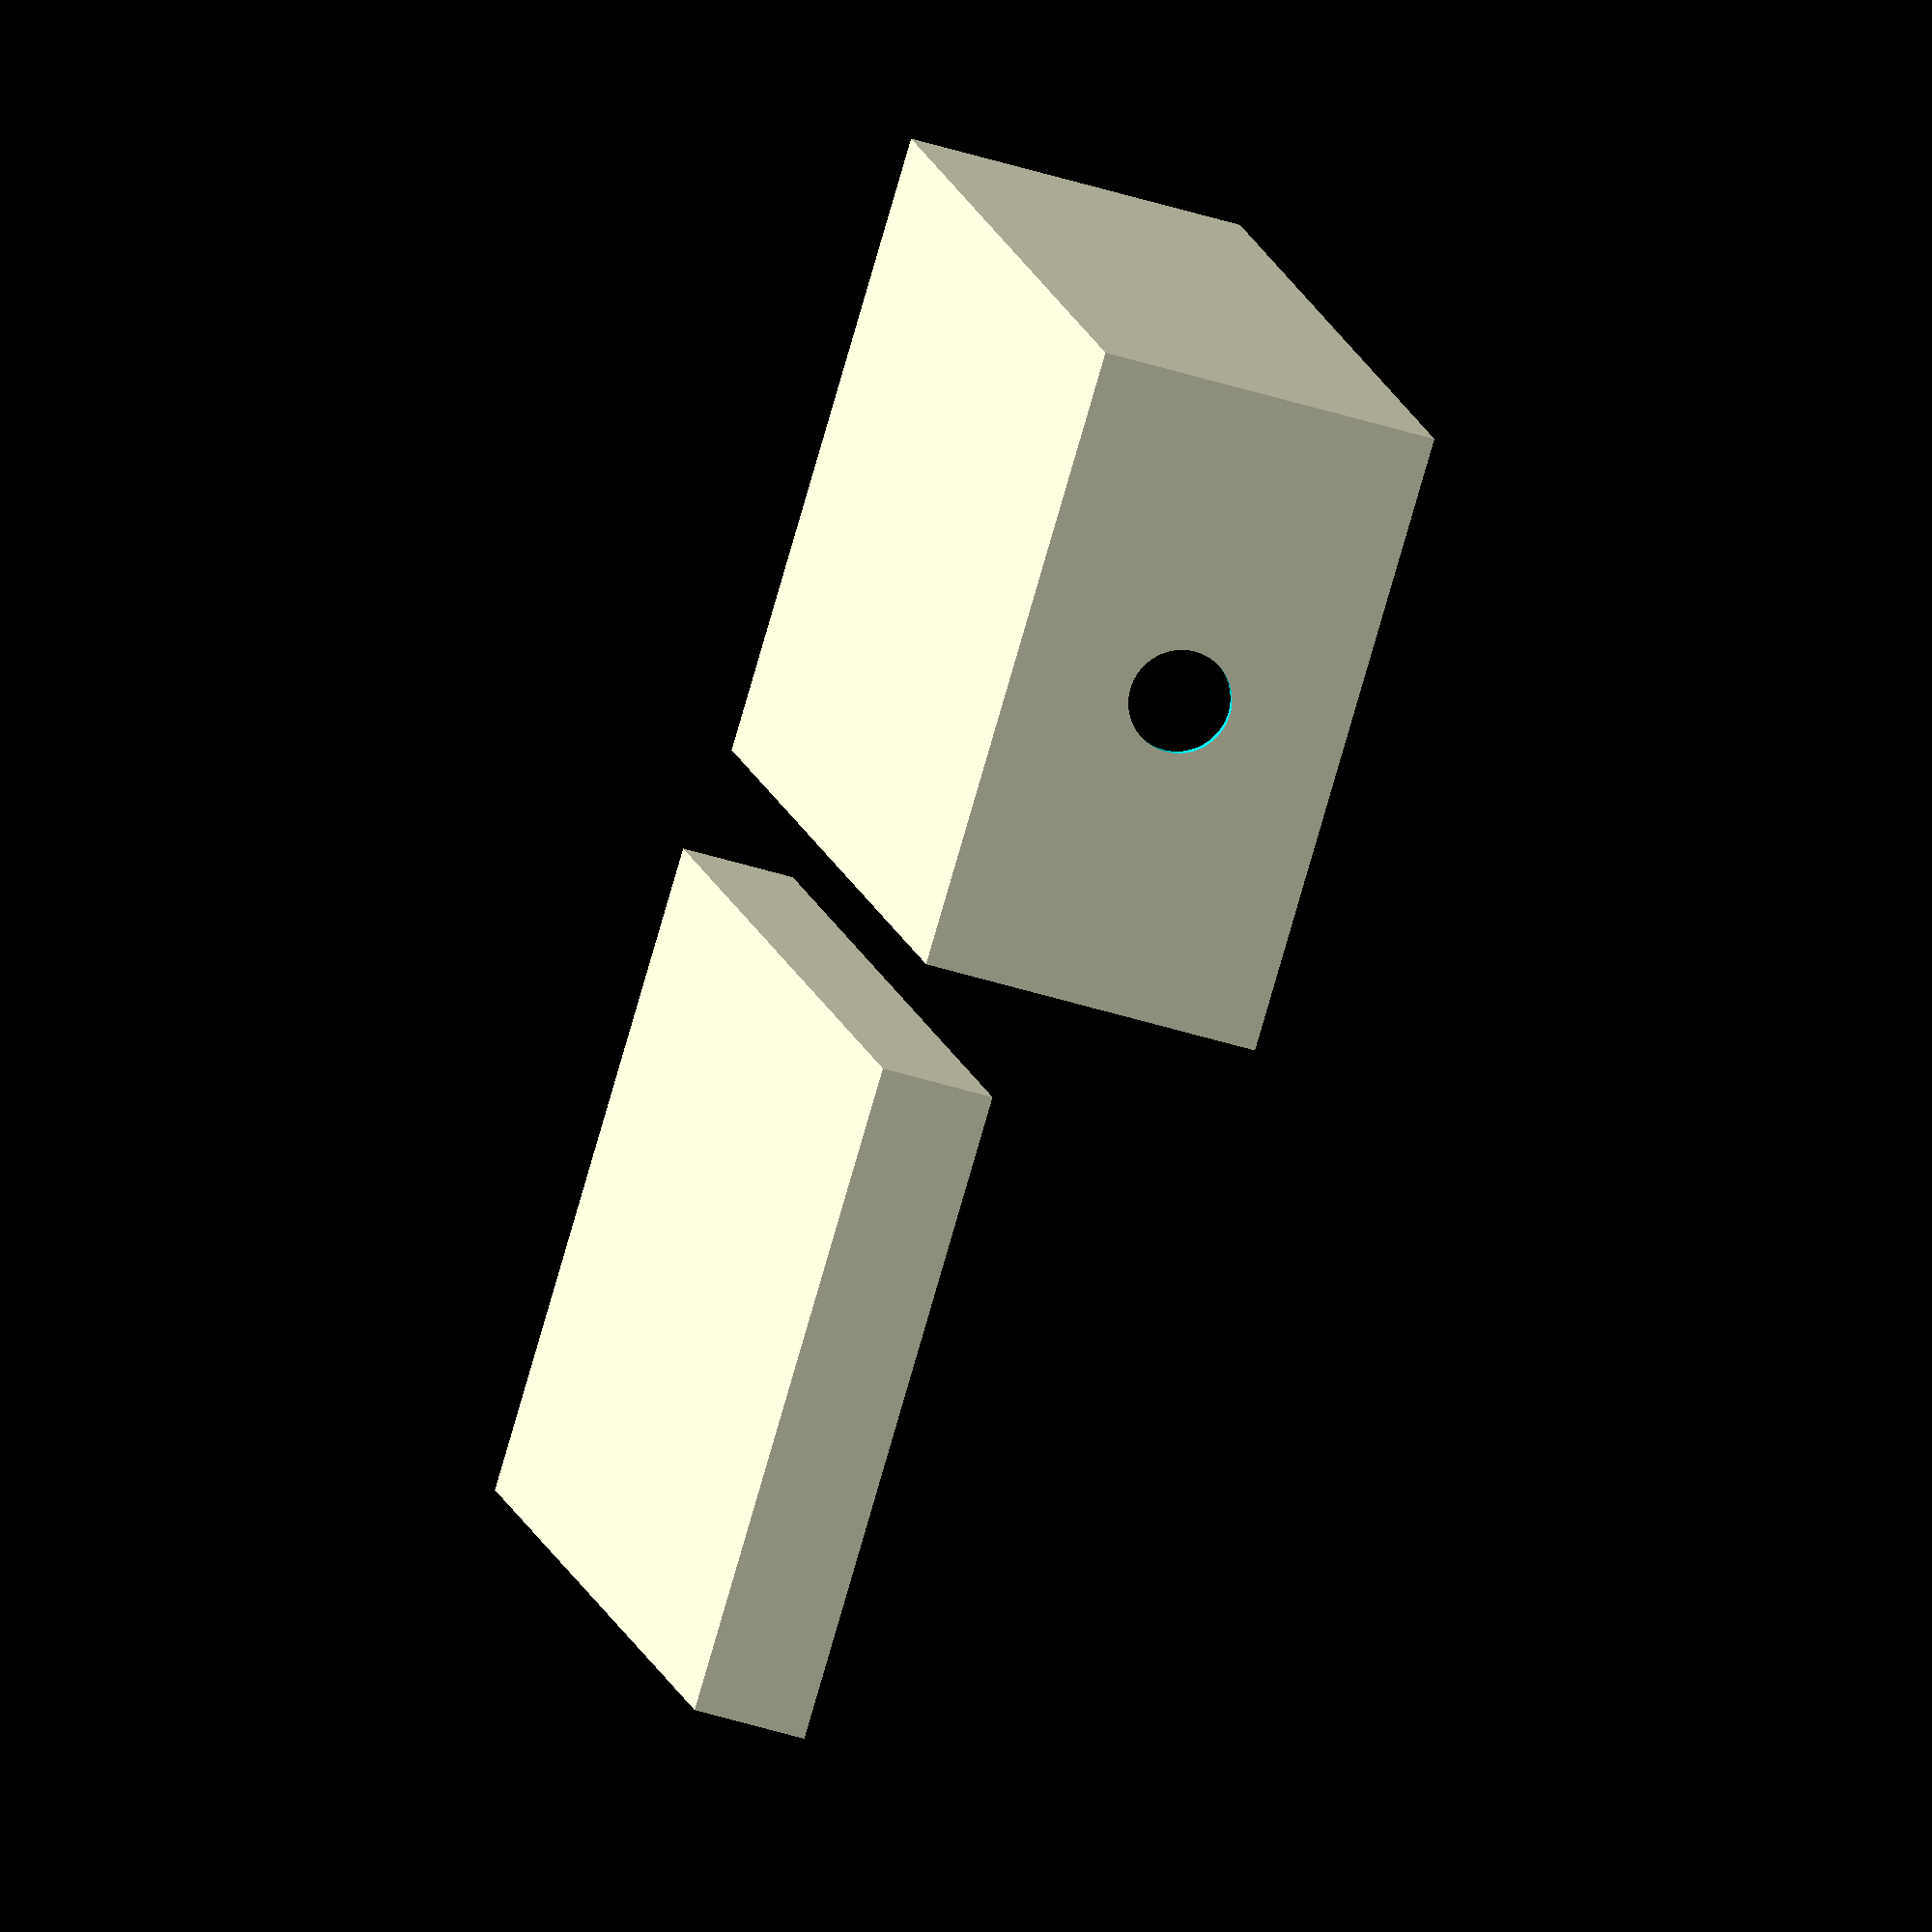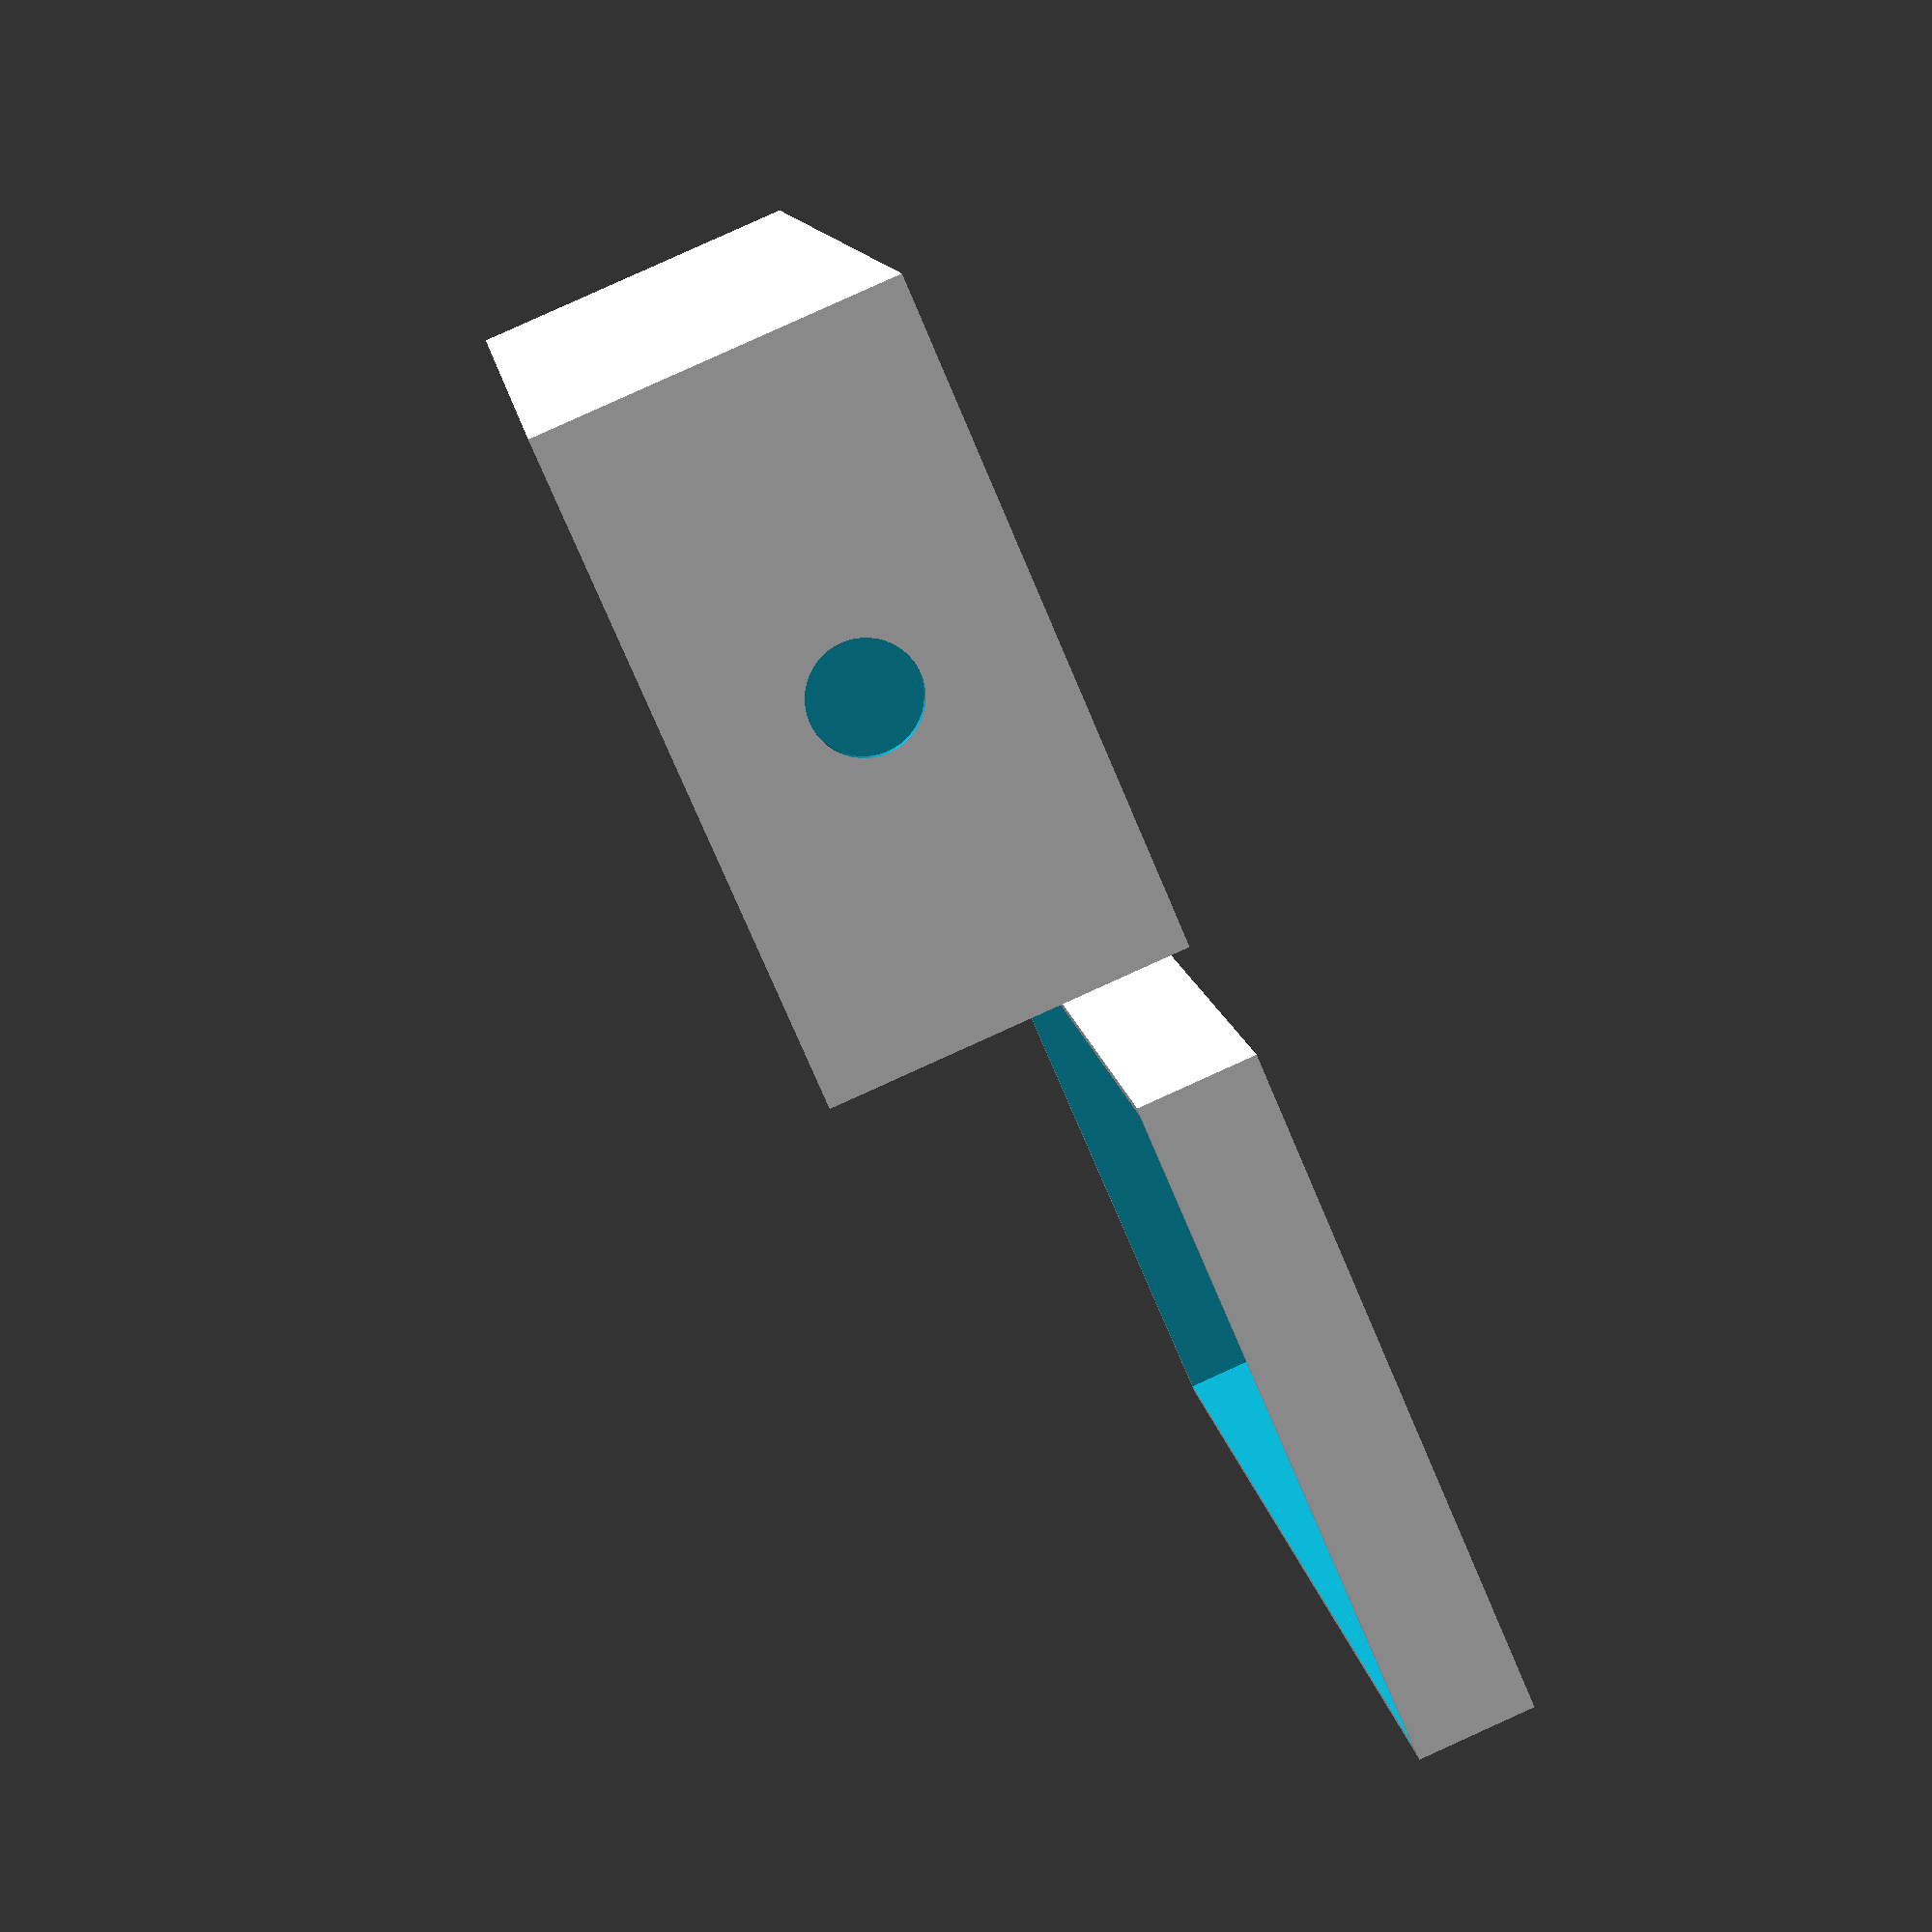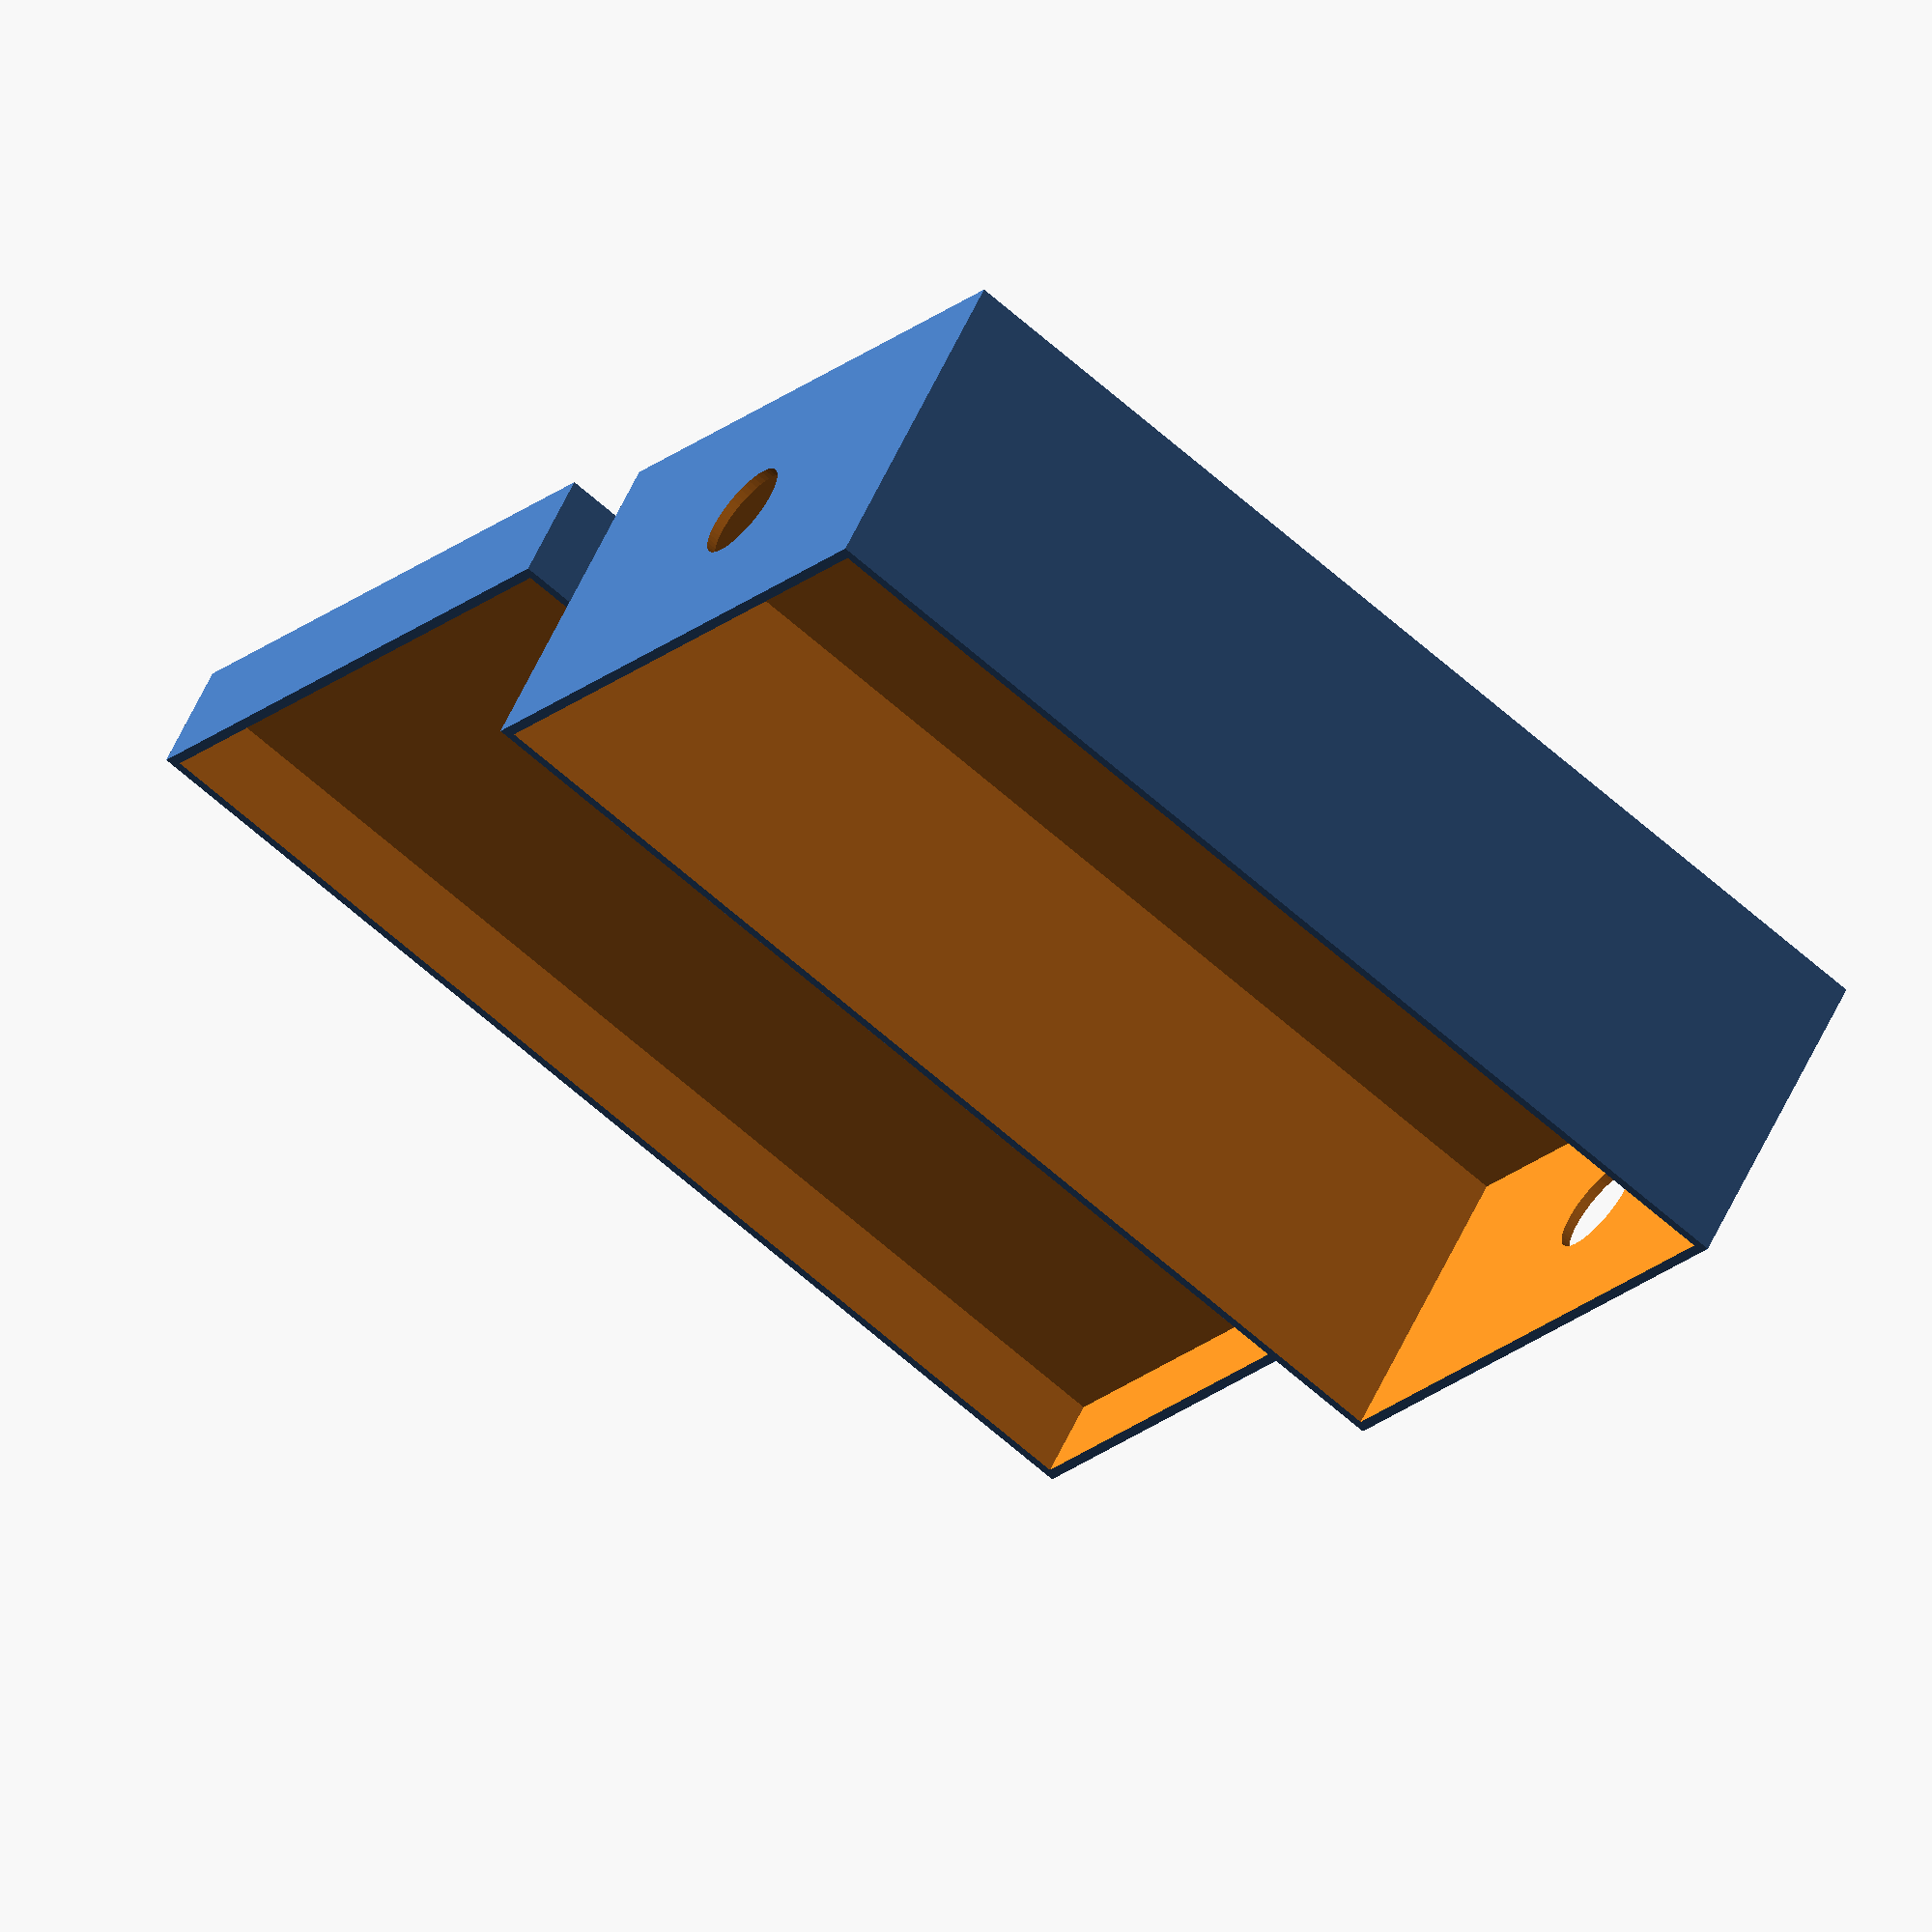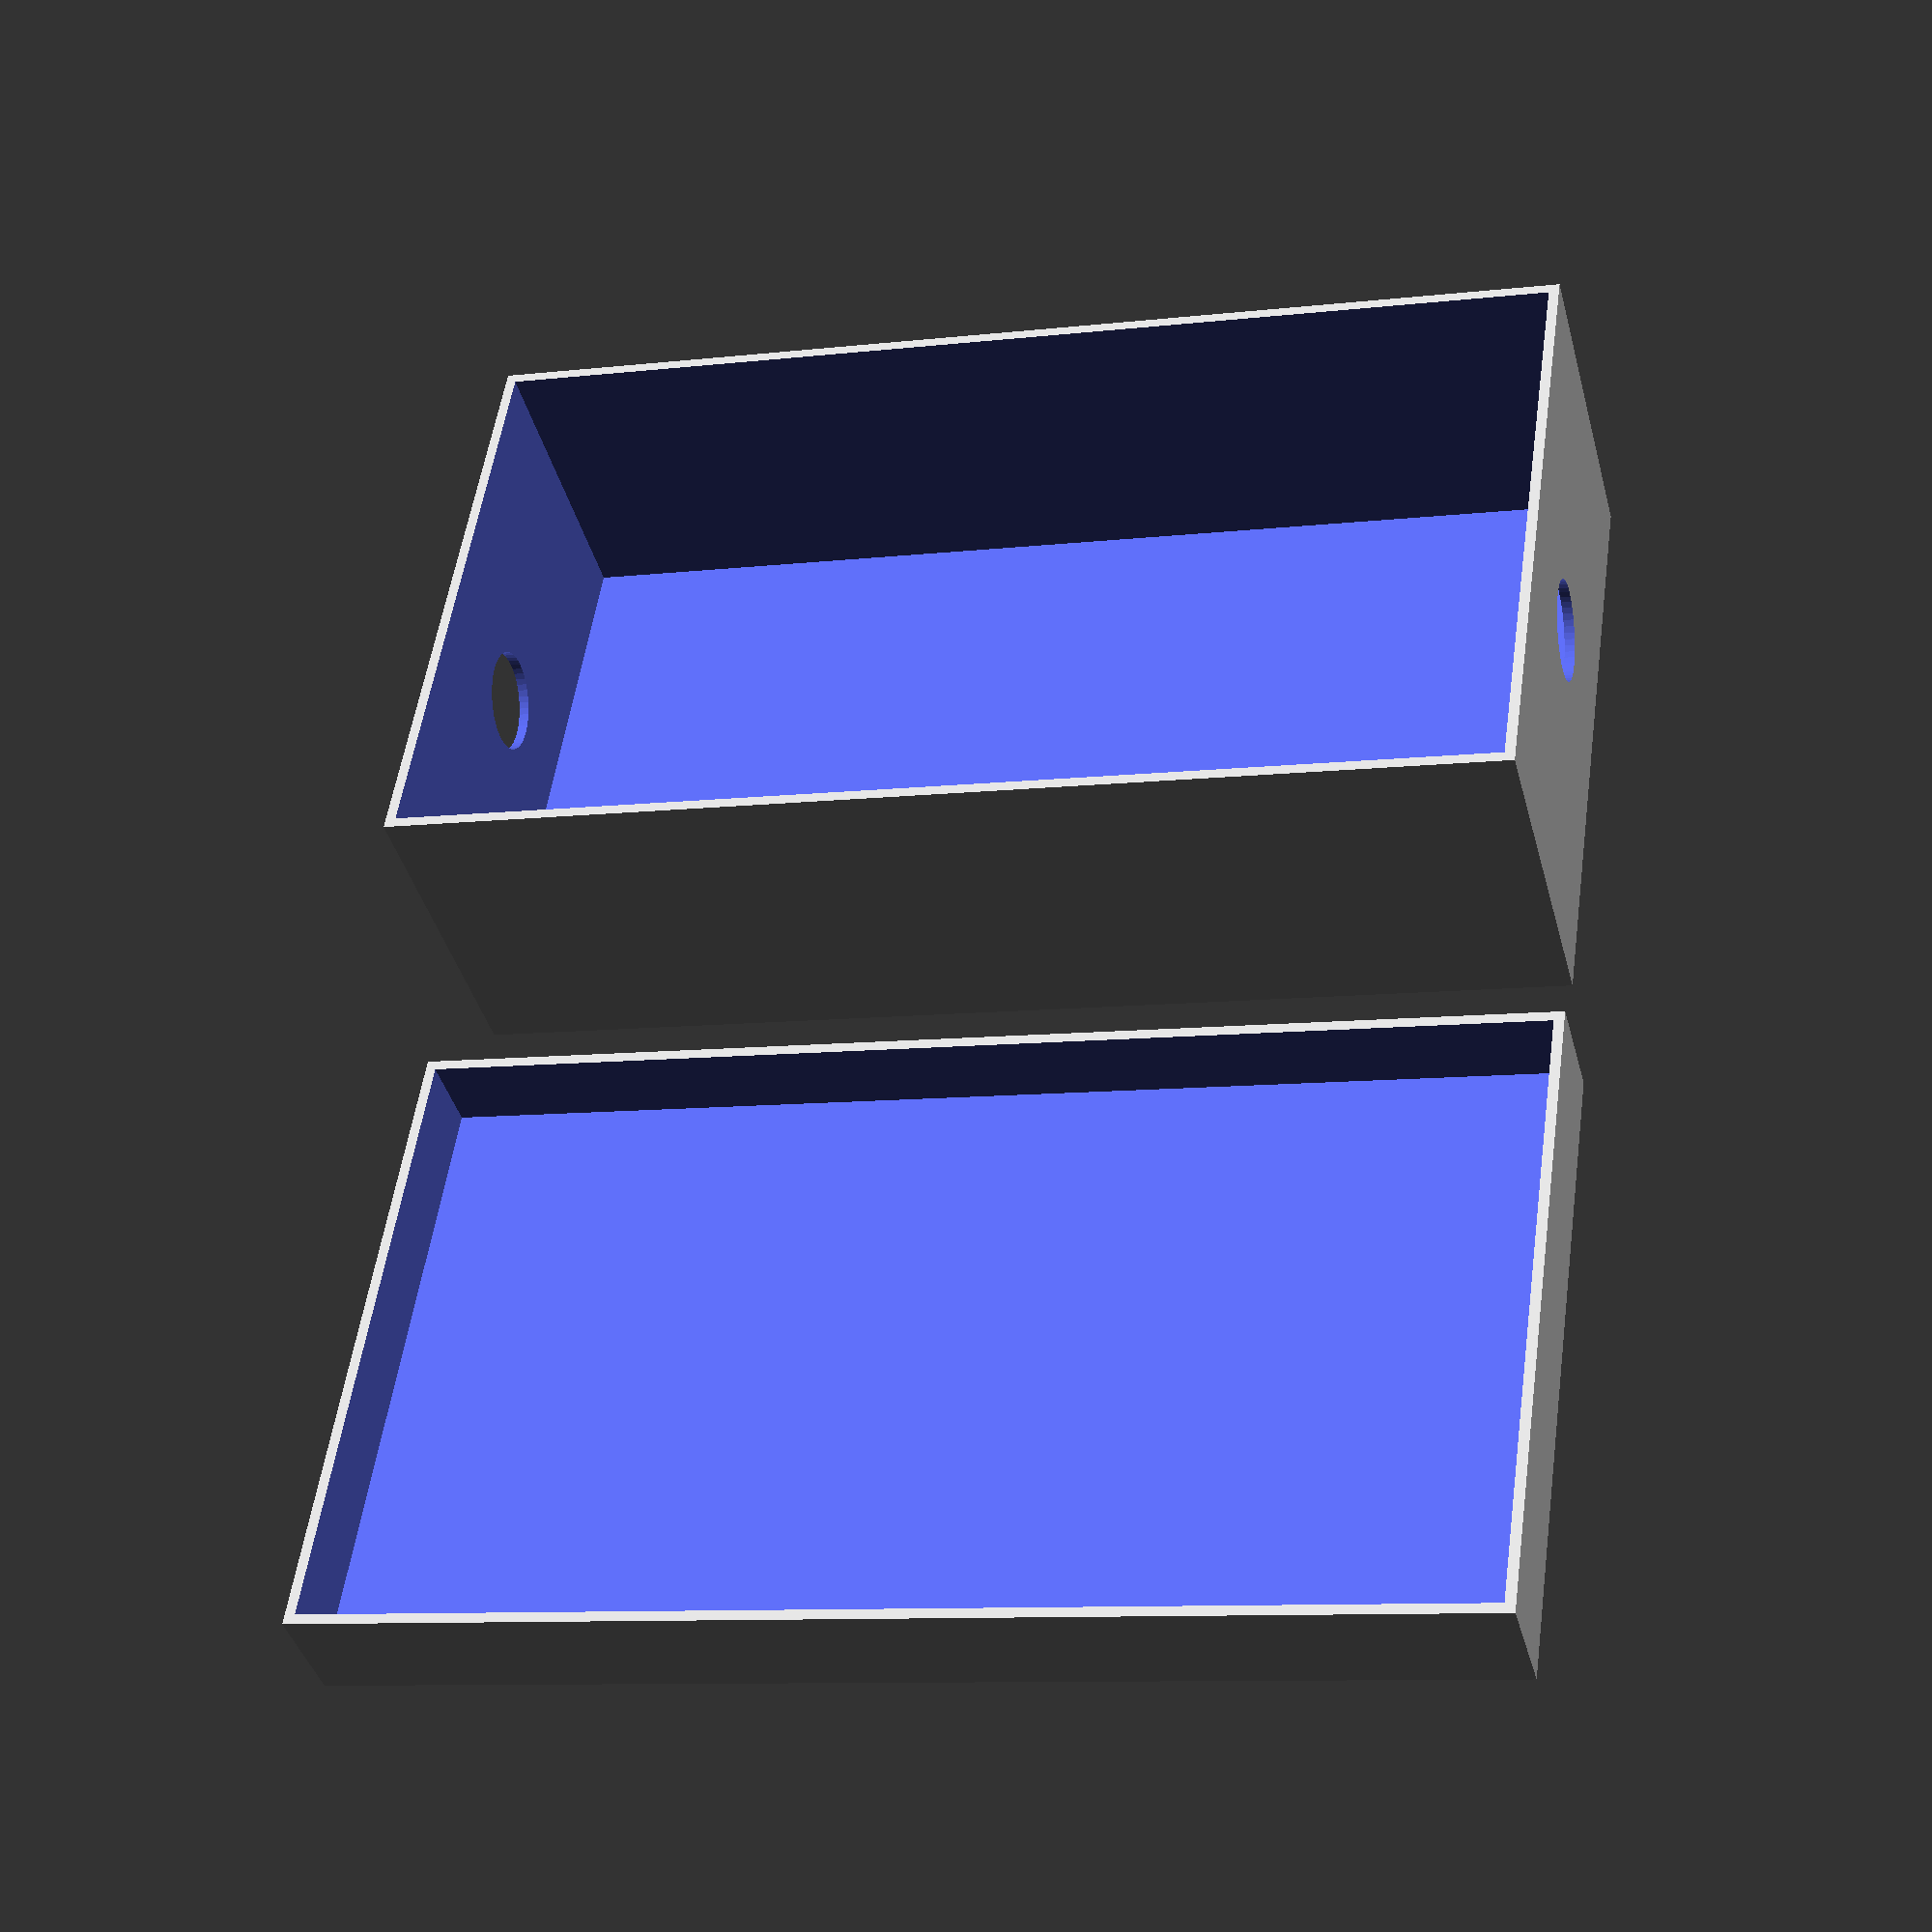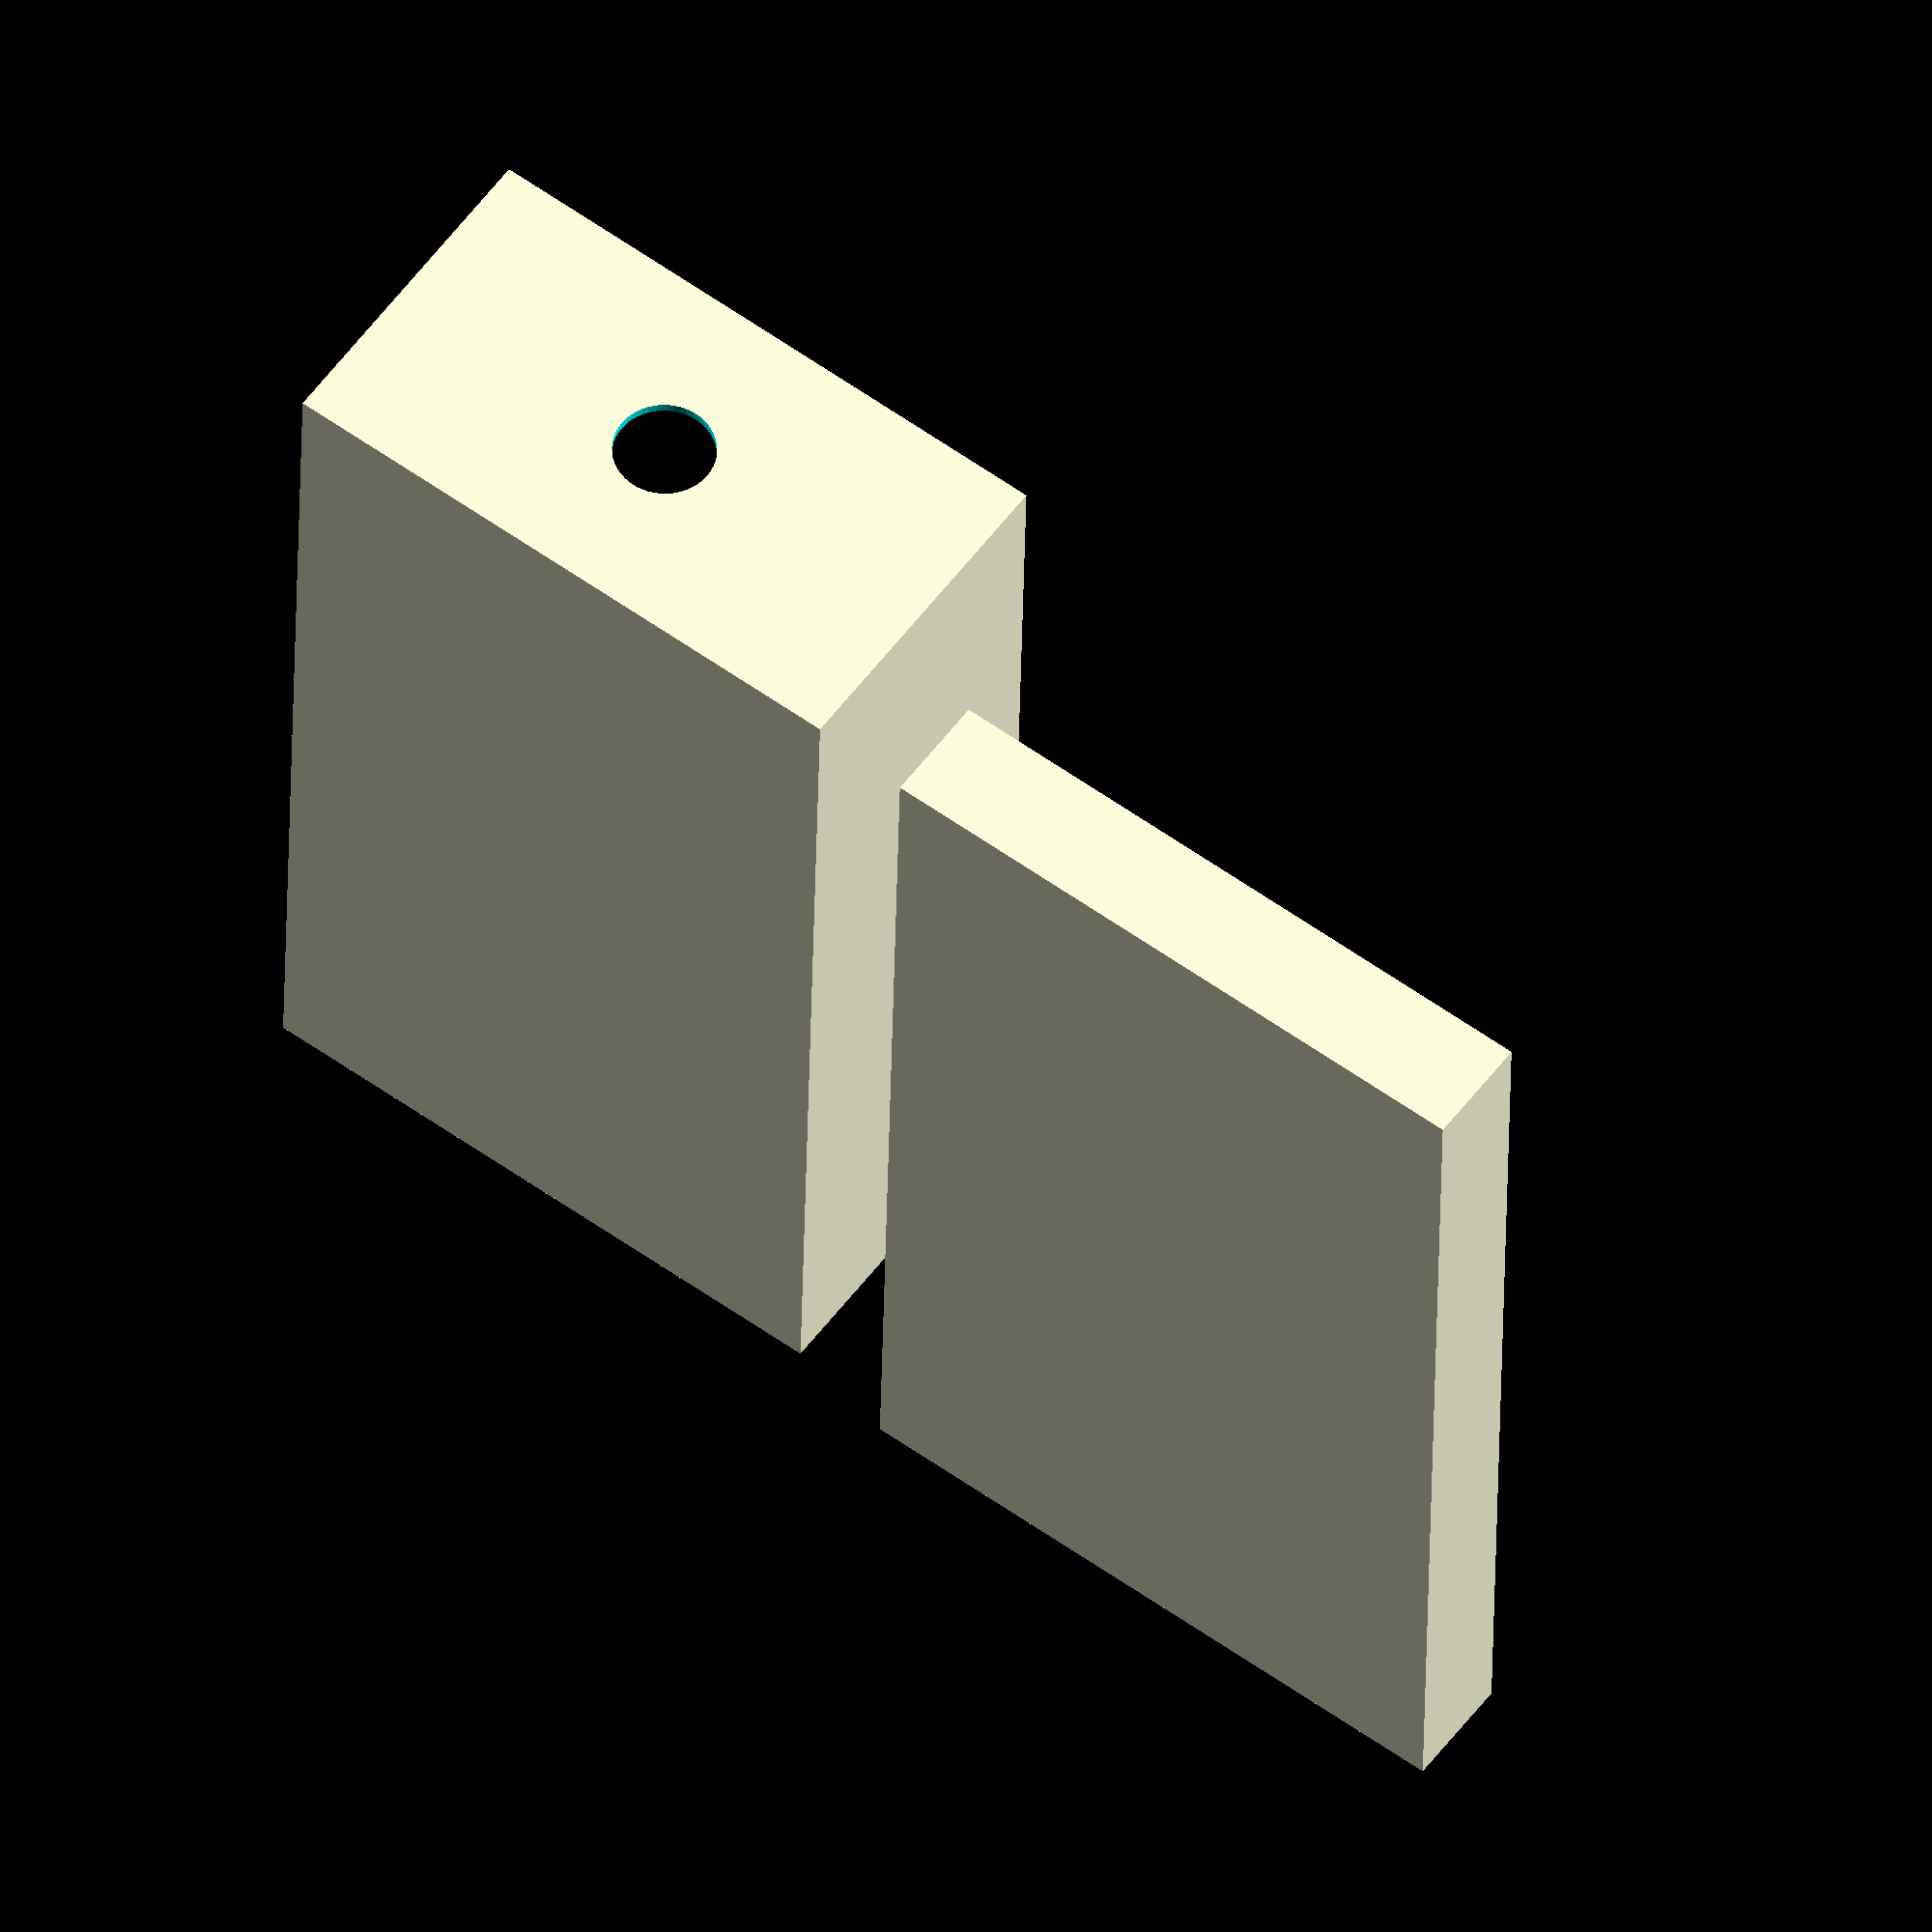
<openscad>
/*
*  Created by: Anhtien Nguyen
*  Date:  June 9, 2018
   Description: Design the box and cover for electronic board
 *  120/220 VAC to 24VDC power supply, model DC2412
*/


// Choose, which part you want to see!
part = "all_parts__";  //[all_parts__:All Parts,bottom_part__:Bottom,top_part__:Top]


// Dimensions for DC2412 is 58 x 107 x 30
width=58.0;//[29:87]
length = 107;//[53:160]
height=30; //[13:40]
lid_height = 5;//[5:10]

// Adjust for clearance, thickness, and wire holes
gap = 1;
thickness = 2;
hole_radius = 5;

// Program Section //
if(part == "bottom_part__") {
    box();
} else if(part == "top_part__") {
    box(width = width + gap*2 + thickness, length = length + gap*2+ thickness, height = lid_height + gap*2+ thickness,lid=true);
} else if(part == "all_parts__") {
    all_parts();
} else {
    all_parts();
}

module all_parts() {
// call the function for the bottom part
//
translate([0,0,(height+gap+thickness)/2]) box();
//
// call the function for the top part
//
translate([width+gap+(thickness*2)+10,0,(lid_height+gap+thickness)/2]) box(width = width + gap*2+ thickness, length = length + gap*2+ thickness, height = lid_height + gap*2+ thickness ,lid=true);
}
/*
 * Function box()
 * Draw the box without the top
 */
module box(width = width+gap, length = length+gap , height = height +gap, lid=false) {
    ow_width = width + thickness;
    ow_length= length + thickness;
    ow_height= height  + thickness;

//    rotate([0,0,45]) translate([-ow_width/2,-ow_length/2,0]) cube([10,10,ow_height+thickness*2],center=true);
    difference() {
        // define the box without the top
        union() 
        difference() {
                // outside wall
                intersection() {
                    cube([ow_width, ow_length, ow_height],center=true);
                }
                // inside wall
                 translate([0,0,thickness]) intersection() {
                   cube([width, length, height],center=true);
                 }
        } 
        
        // if it's the bottom part, punch two holes for the wires
        if(!lid) {
            rotate([90,0,0]) translate([0,0,-length/2]) cylinder(r=hole_radius,h=thickness*2,$fn=50,center=true);
            rotate([90,0,0]) translate([0,0, length/2]) cylinder(r=hole_radius,h=thickness*2,$fn=50,center=true);
        }
    }
}
</openscad>
<views>
elev=49.6 azim=31.0 roll=251.0 proj=o view=solid
elev=95.0 azim=198.0 roll=114.3 proj=p view=wireframe
elev=125.7 azim=305.8 roll=156.5 proj=o view=wireframe
elev=219.6 azim=278.3 roll=165.5 proj=p view=solid
elev=303.3 azim=178.8 roll=216.4 proj=o view=solid
</views>
